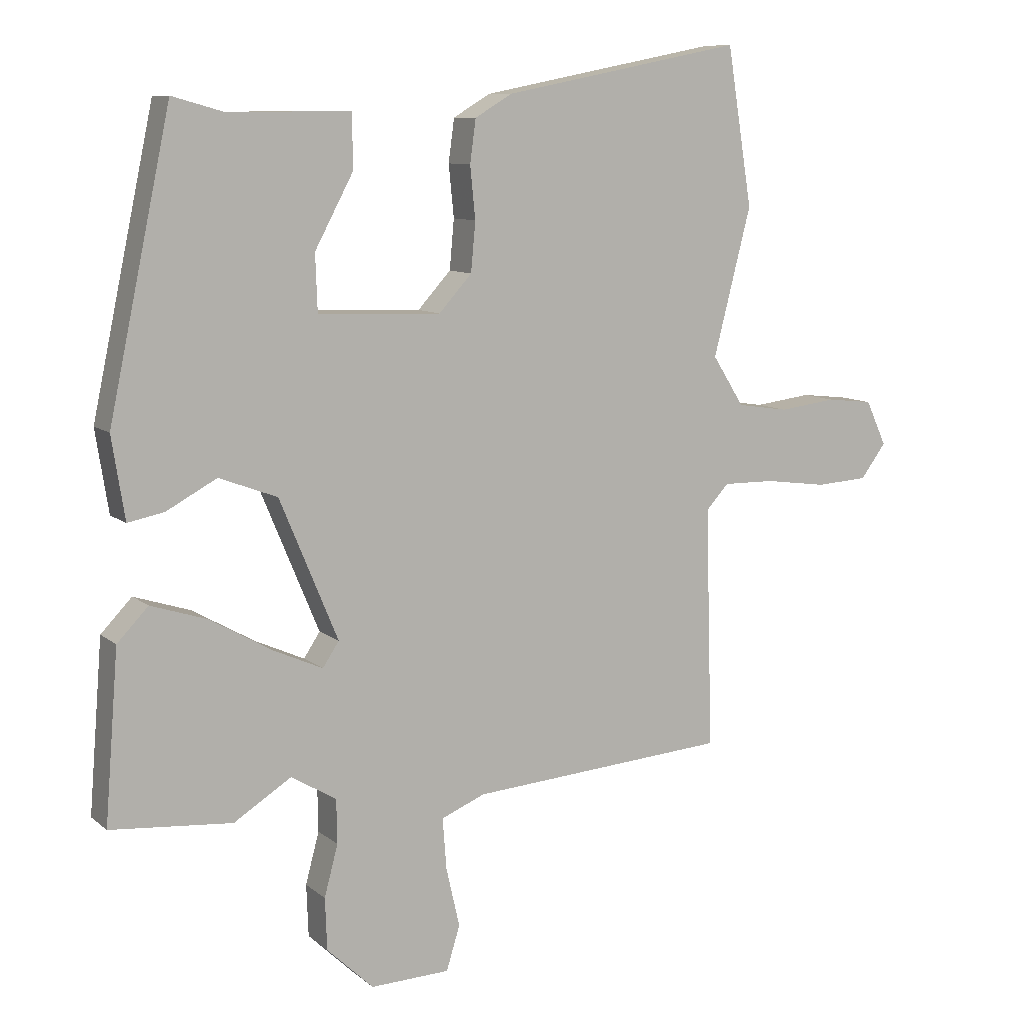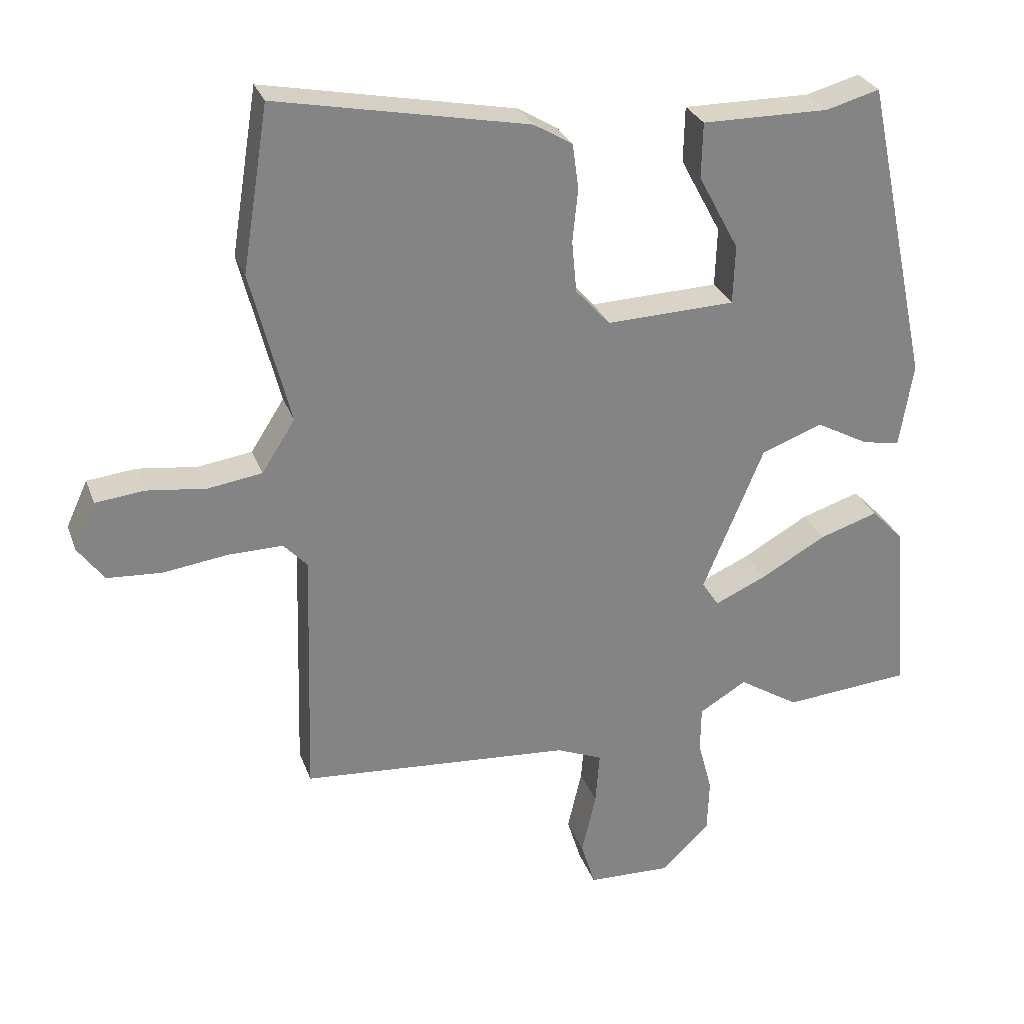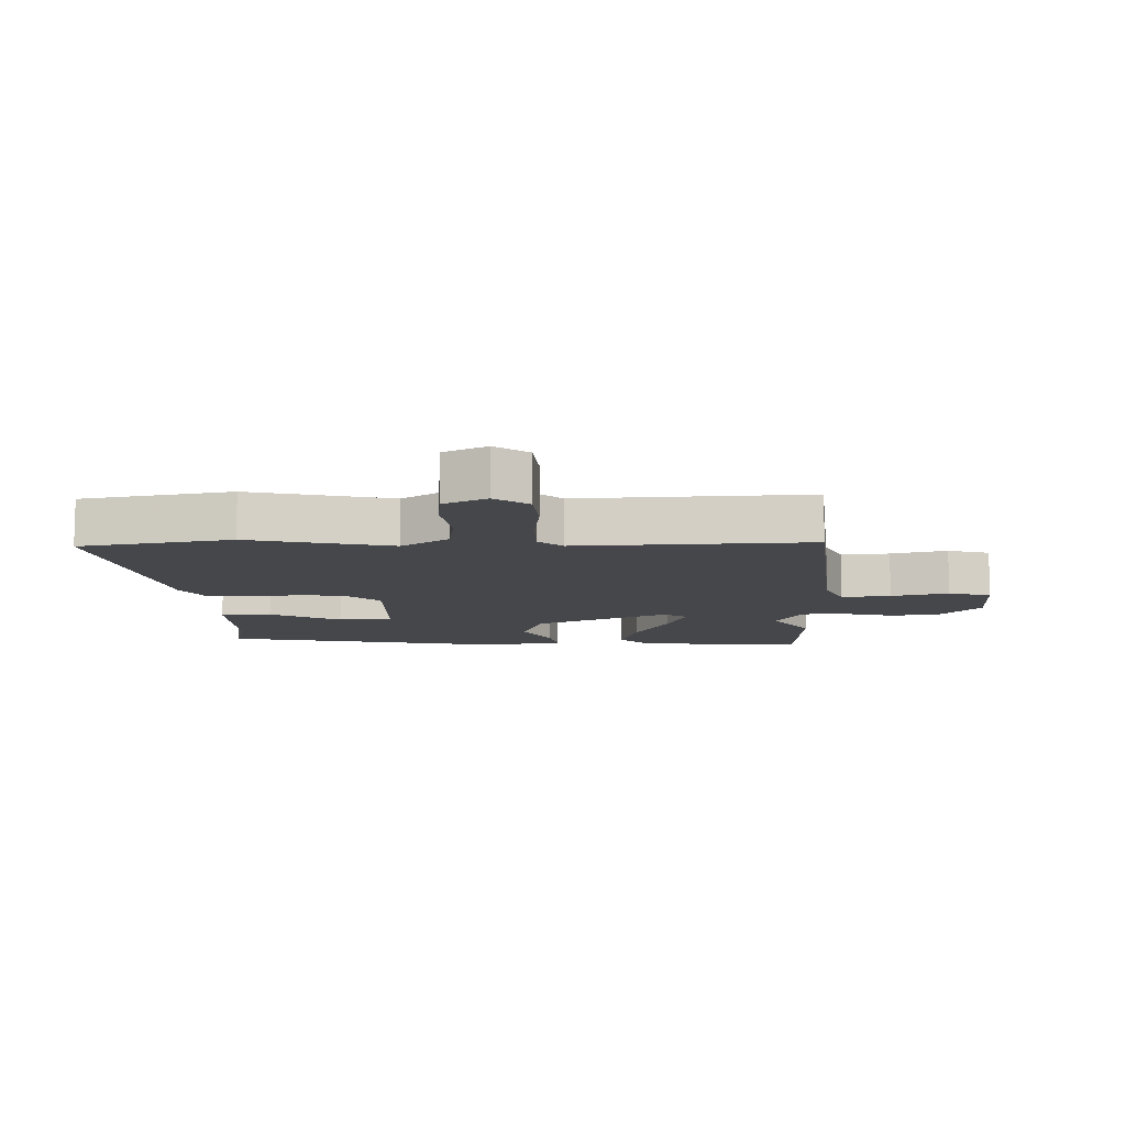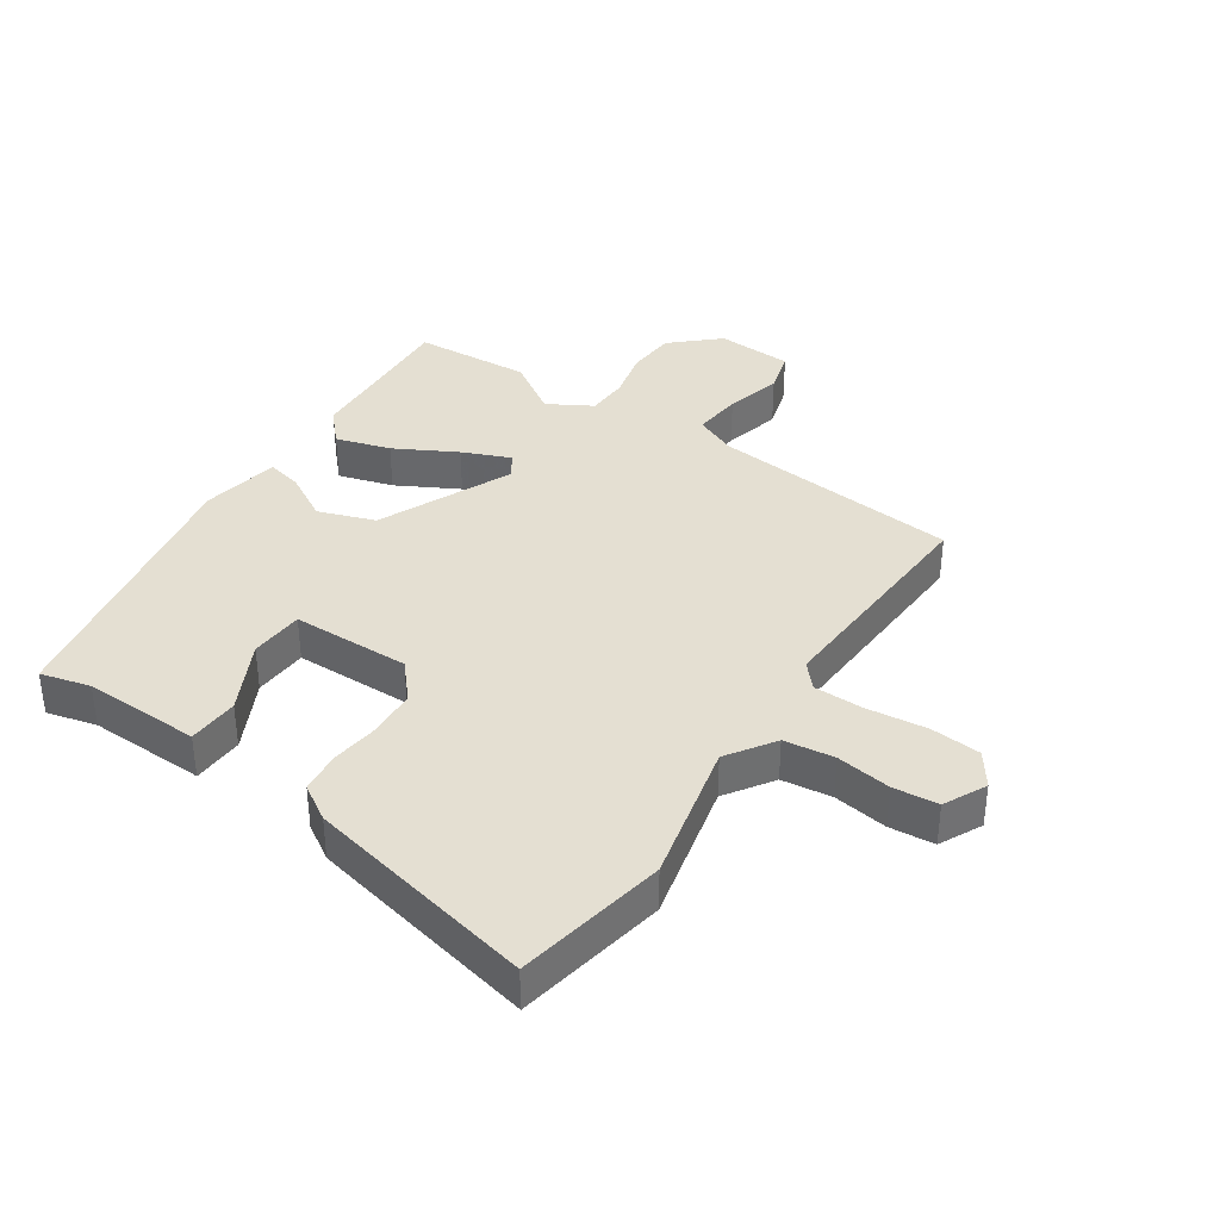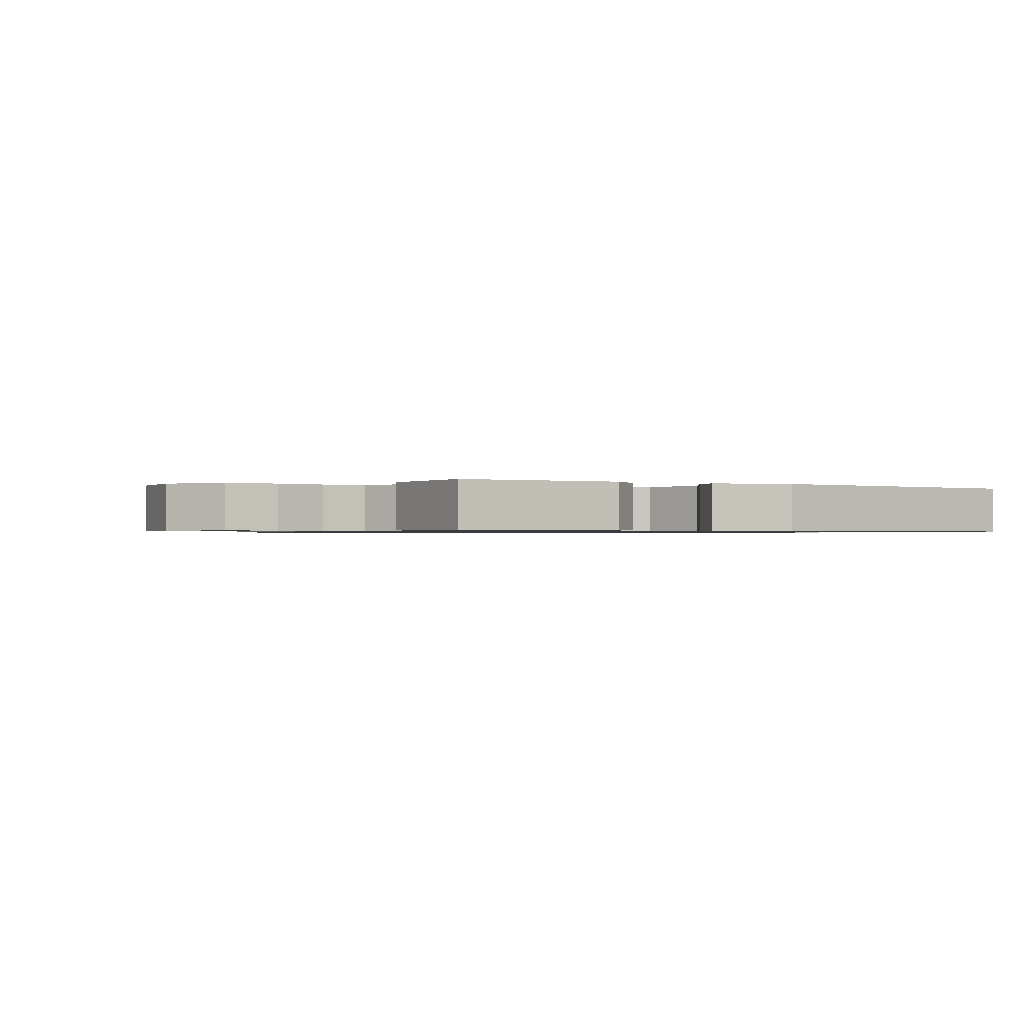
<metadata>
{"format":"obj","ext":"obj","renderer":"f3d","projection":"perspective","resolution":1024,"background":"white","views":[{"elev":9.5,"azim":-27.6,"up":"+Z"},{"elev":28.4,"azim":162.3,"up":"+Z"},{"elev":-10.5,"azim":92.6,"up":"+Y"},{"elev":37.0,"azim":35.1,"up":"+Y"},{"elev":-0.8,"azim":-115.4,"up":"+Y"}]}
</metadata>
<code>
v -0.404 0.07 0.509
v -0.325 0.07 0.487
v -0.137 0.07 0.488
v -0.135 0.07 0.406
v -0.195 0.07 0.294
v -0.192 0.07 0.207
v -0.002 0.07 0.2
v 0.049 0.07 0.256
v 0.056 0.07 0.332
v 0.048 0.07 0.412
v 0.057 0.07 0.478
v 0.114 0.07 0.512
v 0.486 0.07 0.585
v 0.525 0.07 0.342
v 0.467 0.07 0.115
v 0.516 0.07 0.038
v 0.596 0.07 0.026
v 0.684 0.07 0.037
v 0.756 0.07 0.029
v 0.788 0.07 -0.04
v 0.749 0.07 -0.093
v 0.668 0.07 -0.098
v 0.572 0.07 -0.085
v 0.492 0.07 -0.084
v 0.457 0.07 -0.122
v 0.468 0.07 -0.495
v 0.067 0.07 -0.525
v -0.001 0.07 -0.553
v 0.005 0.07 -0.632
v 0.026 0.07 -0.724
v 0.005 0.07 -0.792
v -0.118 0.07 -0.796
v -0.19 0.07 -0.727
v -0.193 0.07 -0.647
v -0.172 0.07 -0.568
v -0.173 0.07 -0.5
v -0.243 0.07 -0.458
v -0.332 0.07 -0.514
v -0.52 0.07 -0.498
v -0.499 0.07 -0.236
v -0.451 0.07 -0.186
v -0.364 0.07 -0.214
v -0.267 0.07 -0.269
v -0.191 0.07 -0.303
v -0.166 0.07 -0.265
v -0.256 0.07 -0.049
v -0.346 0.07 -0.015
v -0.424 0.07 -0.057
v -0.48 0.07 -0.068
v -0.5 0.07 0.058
v -0.404 0 0.509
v -0.325 0 0.487
v -0.137 0 0.488
v -0.135 0 0.406
v -0.195 0 0.294
v -0.192 0 0.207
v -0.002 0 0.2
v 0.049 0 0.256
v 0.056 0 0.332
v 0.048 0 0.412
v 0.057 0 0.478
v 0.114 0 0.512
v 0.486 0 0.585
v 0.525 0 0.342
v 0.467 0 0.115
v 0.516 0 0.038
v 0.596 0 0.026
v 0.684 0 0.037
v 0.756 0 0.029
v 0.788 0 -0.04
v 0.749 0 -0.093
v 0.668 0 -0.098
v 0.572 0 -0.085
v 0.492 0 -0.084
v 0.457 0 -0.122
v 0.468 0 -0.495
v 0.067 0 -0.525
v -0.001 0 -0.553
v 0.005 0 -0.632
v 0.026 0 -0.724
v 0.005 0 -0.792
v -0.118 0 -0.796
v -0.19 0 -0.727
v -0.193 0 -0.647
v -0.172 0 -0.568
v -0.173 0 -0.5
v -0.243 0 -0.458
v -0.332 0 -0.514
v -0.52 0 -0.498
v -0.499 0 -0.236
v -0.451 0 -0.186
v -0.364 0 -0.214
v -0.267 0 -0.269
v -0.191 0 -0.303
v -0.166 0 -0.265
v -0.256 0 -0.049
v -0.346 0 -0.015
v -0.424 0 -0.057
v -0.48 0 -0.068
v -0.5 0 0.058
f 47 48 49 50
f 46 47 50 1
f 45 46 1 2
f 40 41 42 43
f 40 43 44
f 37 38 39 40
f 36 37 40 44
f 32 33 34 35
f 32 35 36
f 29 30 31 32
f 28 29 32 36
f 27 28 36 44
f 25 26 27 44
f 20 21 22 23
f 20 23 24
f 17 18 19 20
f 16 17 20 24
f 15 16 24 25
f 13 14 15
f 9 10 11 12
f 8 9 12 13
f 7 8 13 15
f 2 3 4 5
f 2 5 6
f 45 2 6
f 15 25 44 45
f 6 7 15 45
f 100 99 98 97
f 51 100 97 96
f 52 51 96 95
f 93 92 91 90
f 94 93 90
f 90 89 88 87
f 94 90 87 86
f 85 84 83 82
f 86 85 82
f 82 81 80 79
f 86 82 79 78
f 94 86 78 77
f 94 77 76 75
f 73 72 71 70
f 74 73 70
f 70 69 68 67
f 74 70 67 66
f 75 74 66 65
f 65 64 63
f 62 61 60 59
f 63 62 59 58
f 65 63 58 57
f 55 54 53 52
f 56 55 52
f 56 52 95
f 95 94 75 65
f 95 65 57 56
f 1 51 52 2
f 2 52 53 3
f 3 53 54 4
f 4 54 55 5
f 5 55 56 6
f 6 56 57 7
f 7 57 58 8
f 8 58 59 9
f 9 59 60 10
f 10 60 61 11
f 11 61 62 12
f 12 62 63 13
f 13 63 64 14
f 14 64 65 15
f 15 65 66 16
f 16 66 67 17
f 17 67 68 18
f 18 68 69 19
f 19 69 70 20
f 20 70 71 21
f 21 71 72 22
f 22 72 73 23
f 23 73 74 24
f 24 74 75 25
f 25 75 76 26
f 26 76 77 27
f 27 77 78 28
f 28 78 79 29
f 29 79 80 30
f 30 80 81 31
f 31 81 82 32
f 32 82 83 33
f 33 83 84 34
f 34 84 85 35
f 35 85 86 36
f 36 86 87 37
f 37 87 88 38
f 38 88 89 39
f 39 89 90 40
f 40 90 91 41
f 41 91 92 42
f 42 92 93 43
f 43 93 94 44
f 44 94 95 45
f 45 95 96 46
f 46 96 97 47
f 47 97 98 48
f 48 98 99 49
f 49 99 100 50
f 50 100 51 1

</code>
